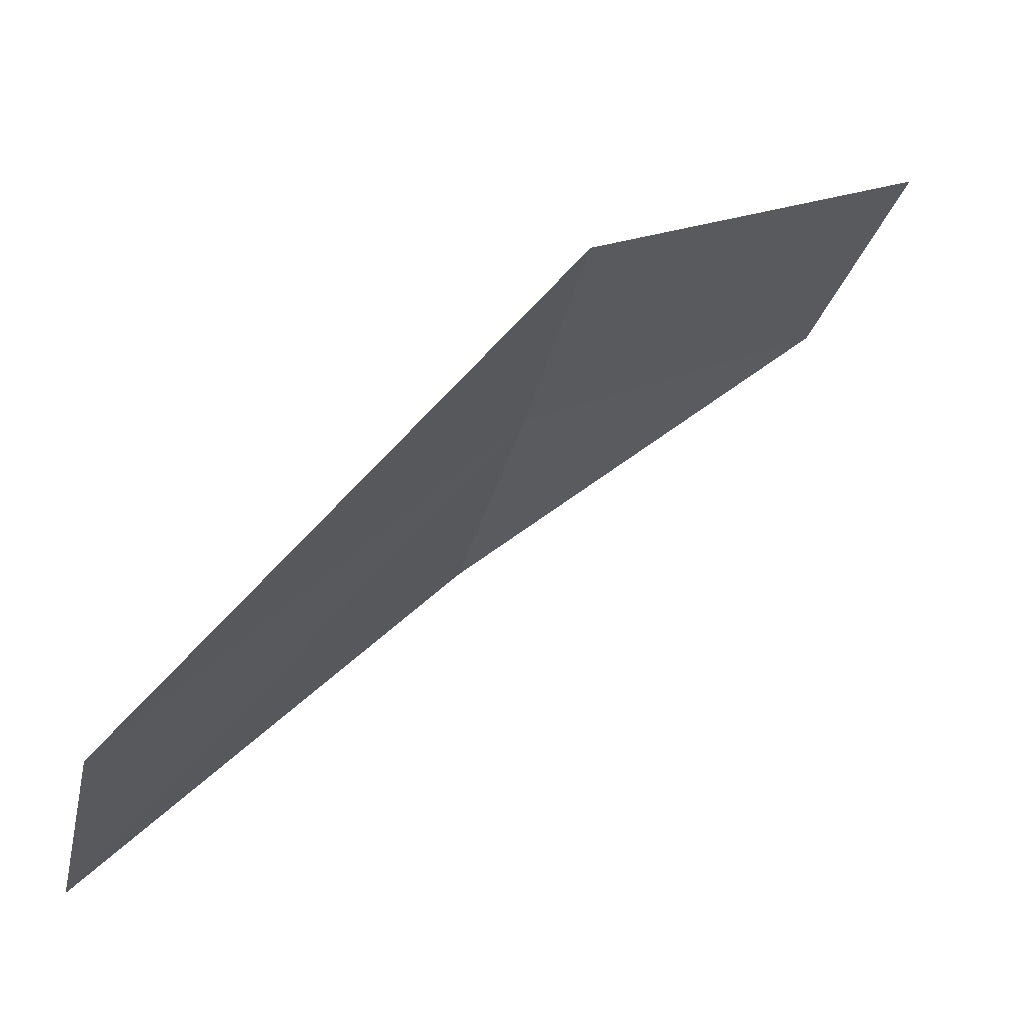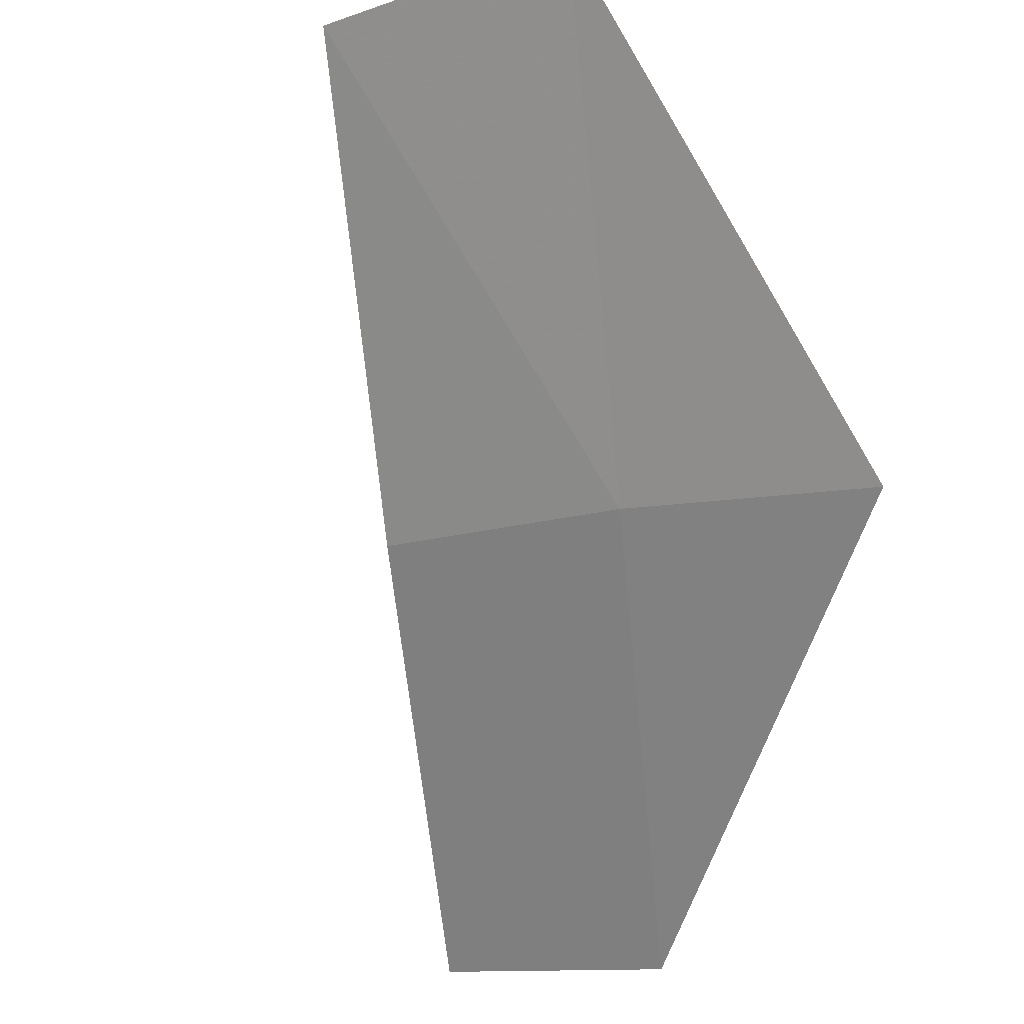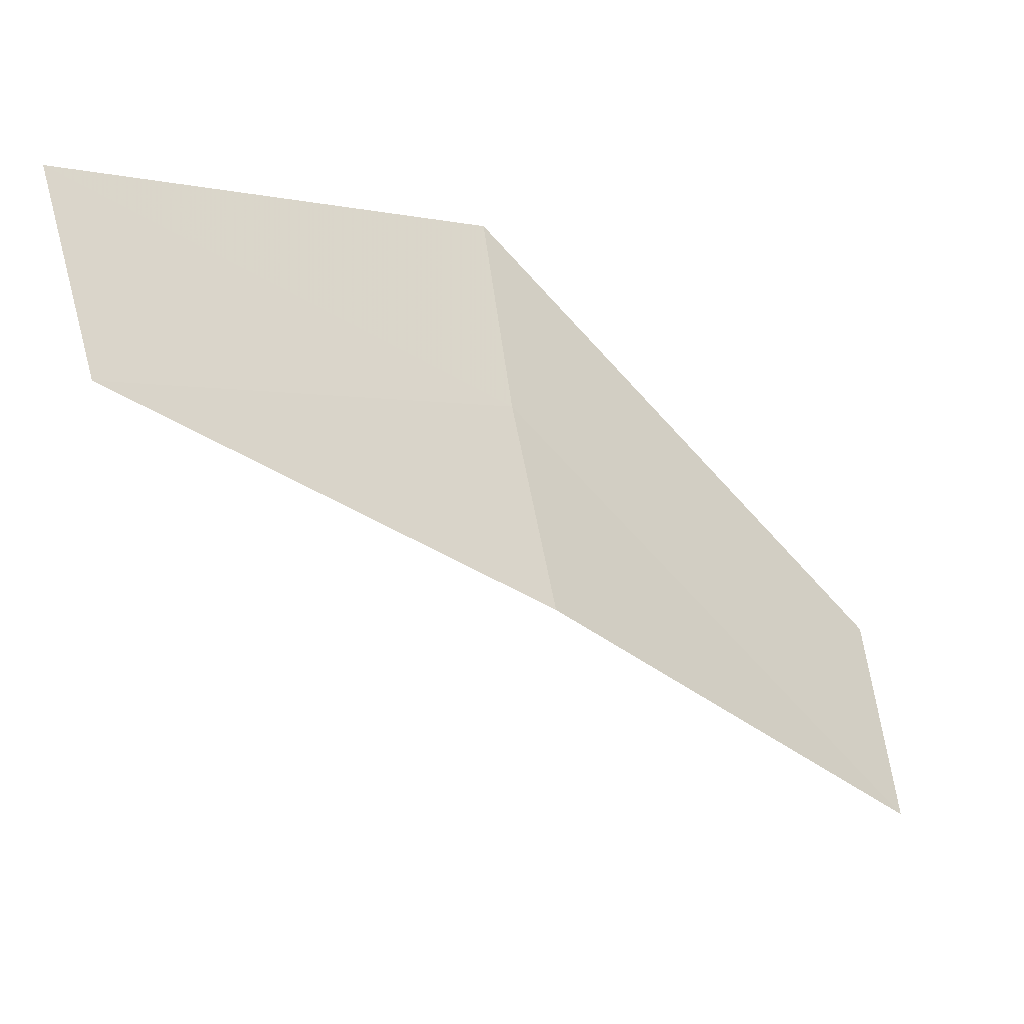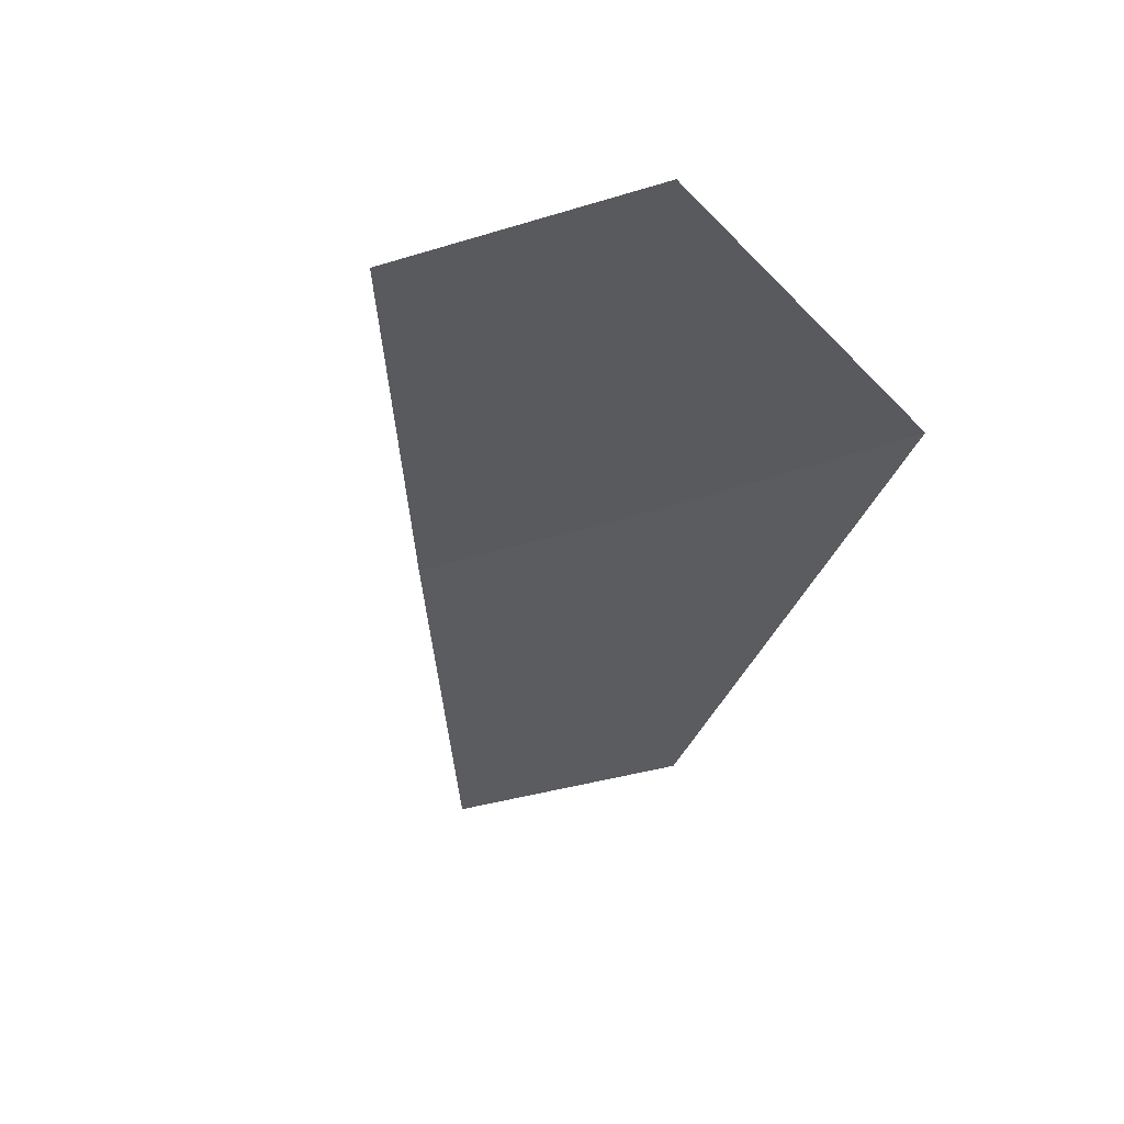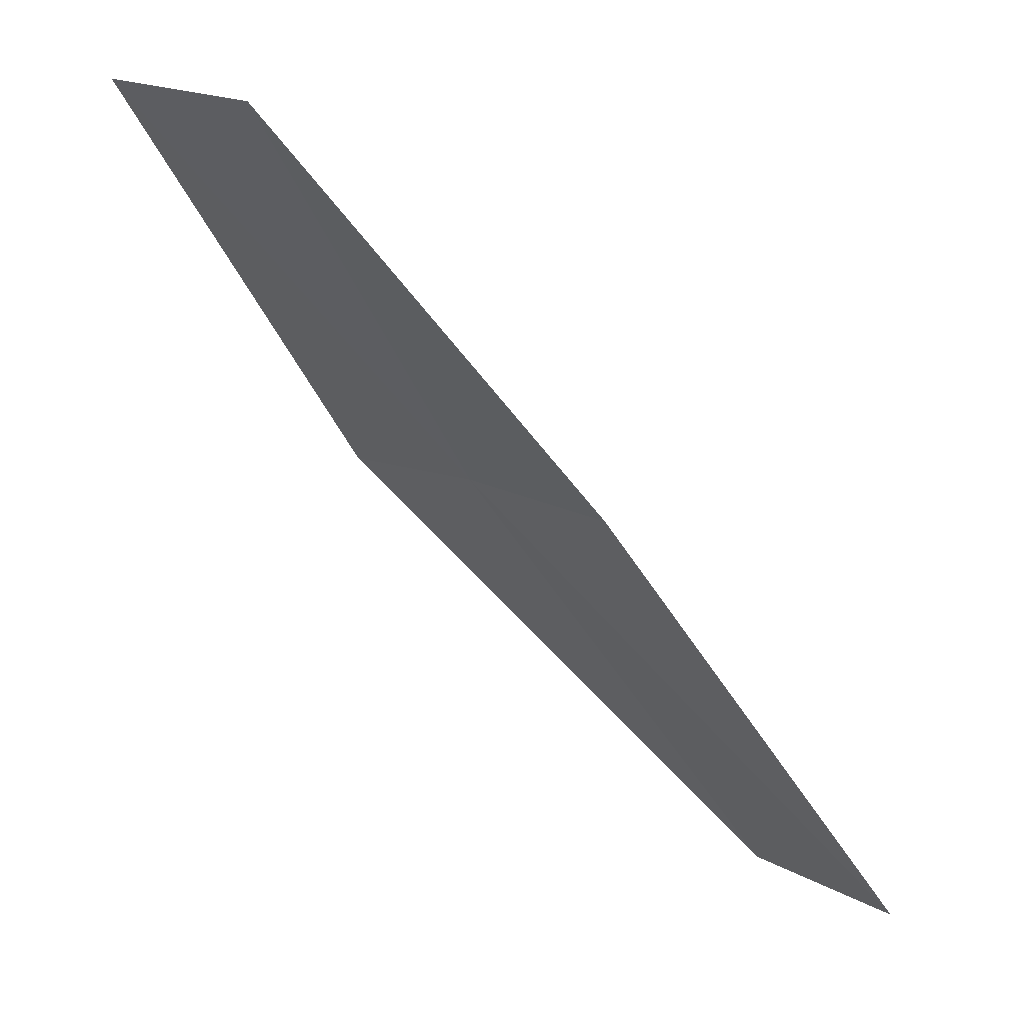
<metadata>
{"format":"obj","ext":"obj","renderer":"f3d","projection":"perspective","resolution":1024,"background":"white","views":[{"elev":-17.6,"azim":-168.4,"up":"+Y"},{"elev":73.8,"azim":115.4,"up":"+Y"},{"elev":34.4,"azim":18.0,"up":"+Y"},{"elev":-66.8,"azim":125.3,"up":"+Y"},{"elev":-13.5,"azim":-6.6,"up":"+Y"}]}
</metadata>
<code>
v -633.1 -331.2 -119.8
v -633.8 -330.5 -119.3
v -633.6 -330.7 -119
v -632.9 -331.3 -119.4
v -632.3 -332 -119.8
v -632.5 -331.9 -120.2
v -633.3 -331 -120.2
f 1 2 3
f 1 3 4
f 1 5 6
f 1 7 2
f 1 6 7
f 1 4 5

</code>
